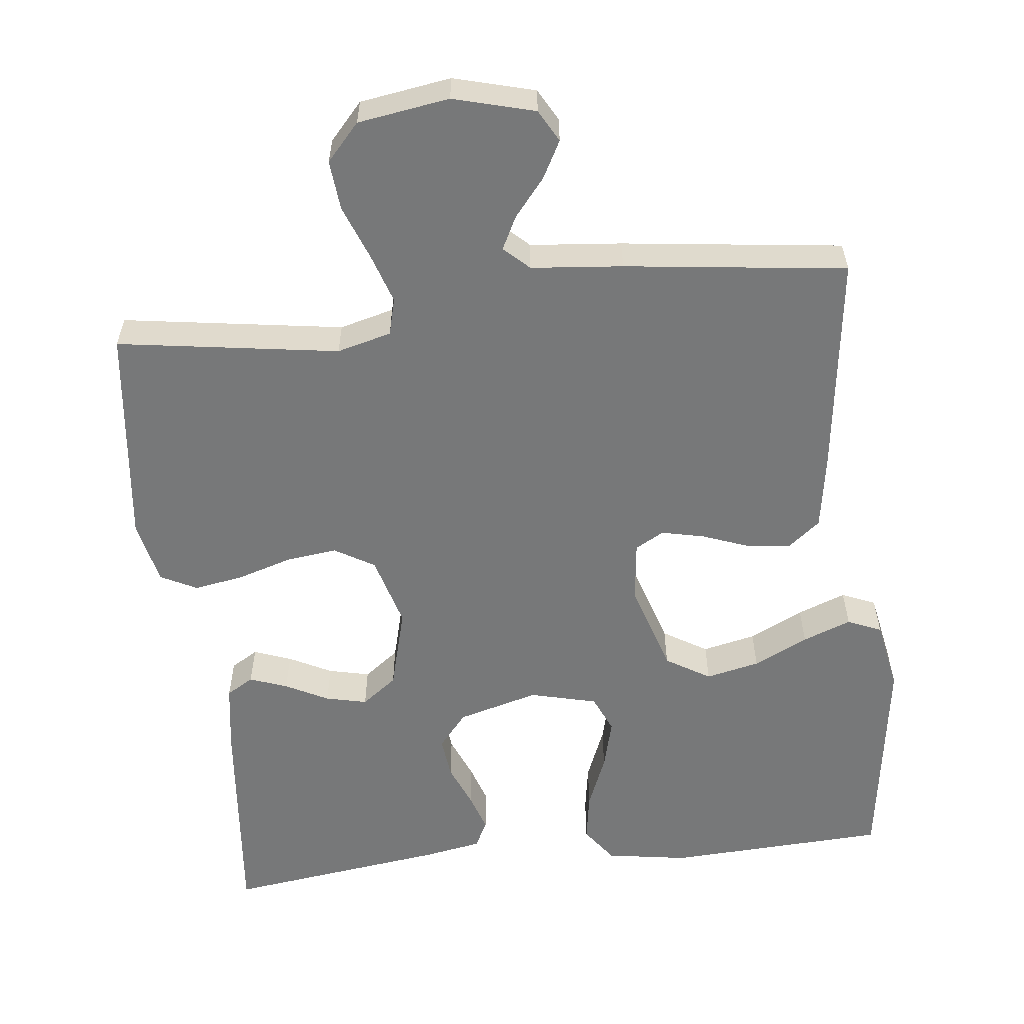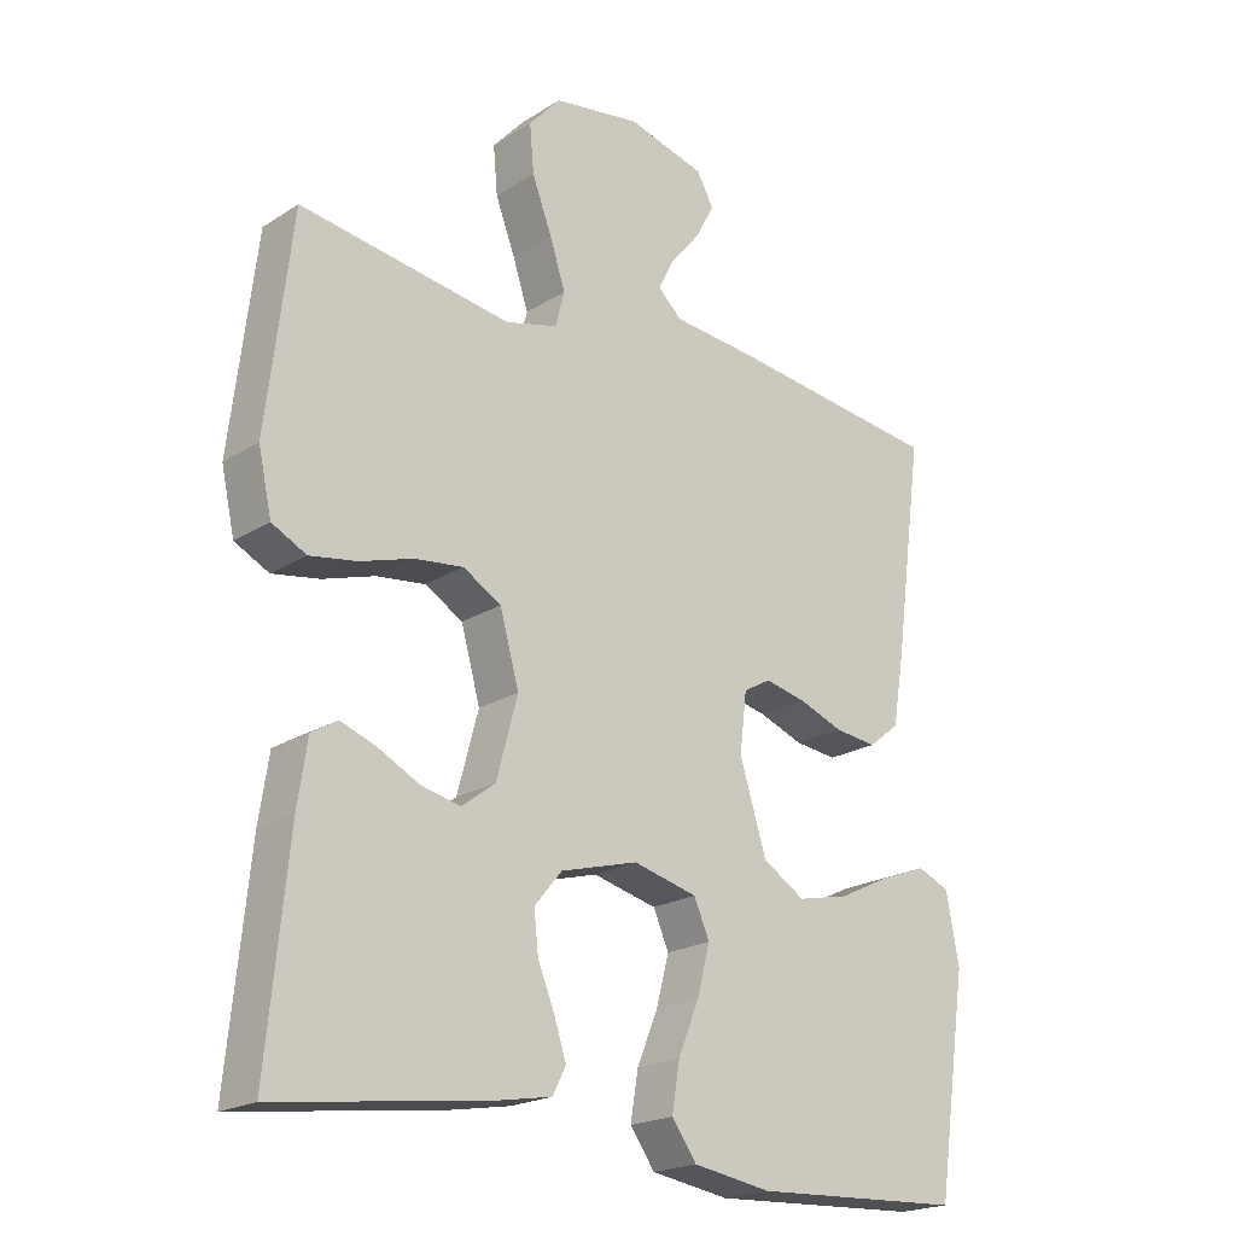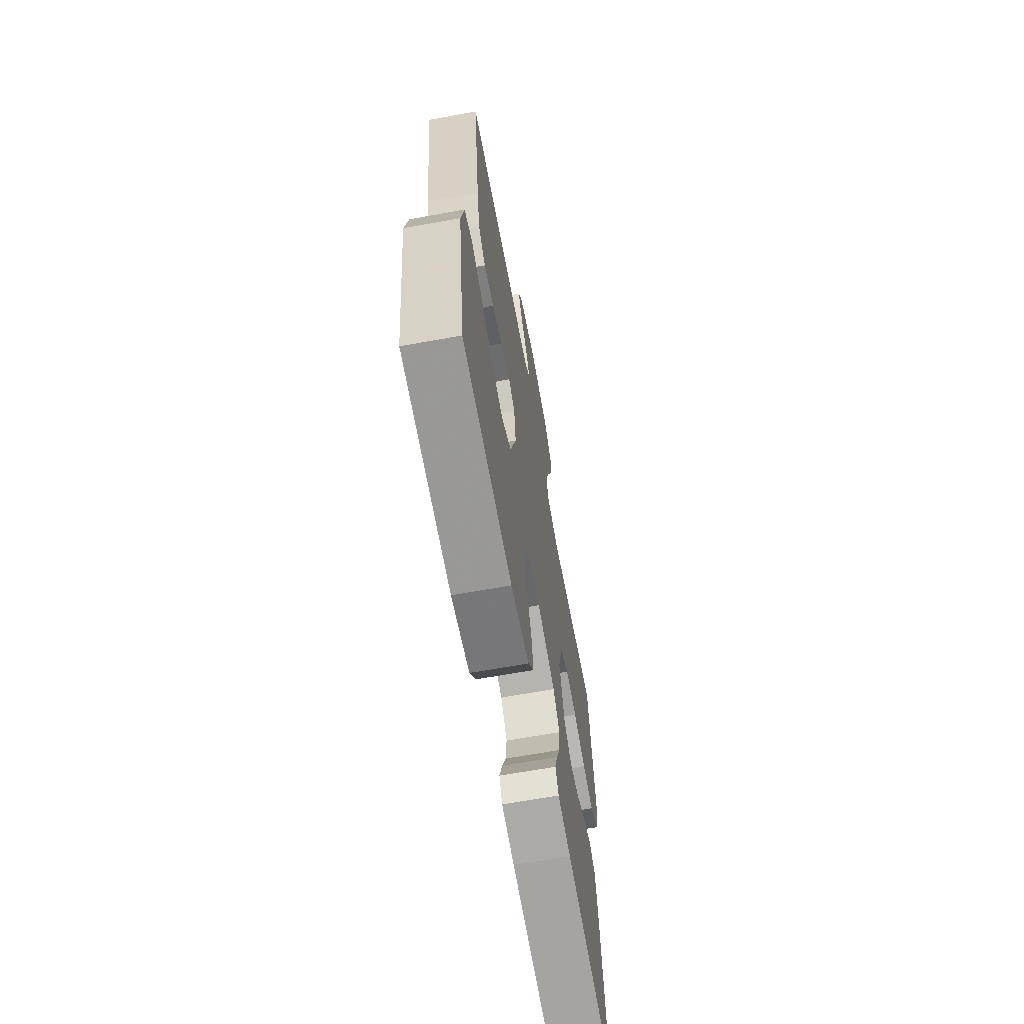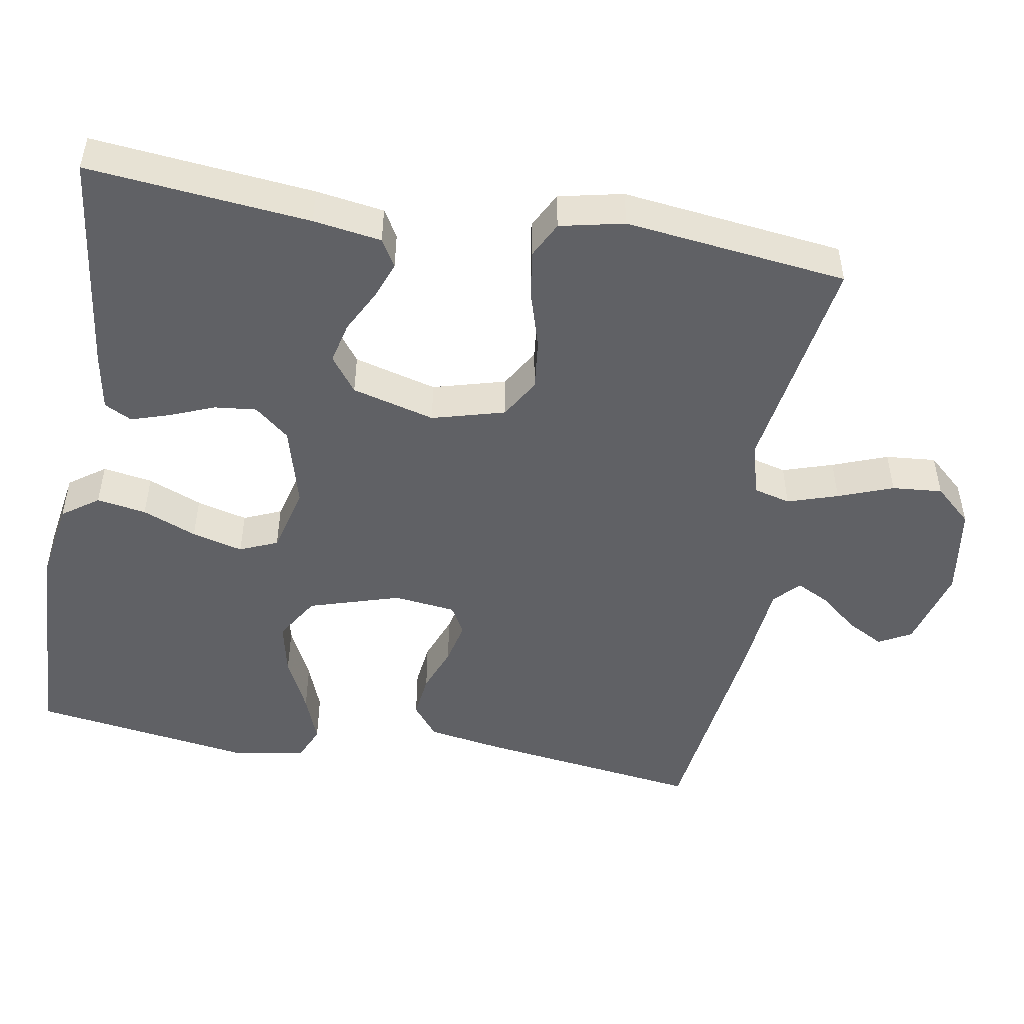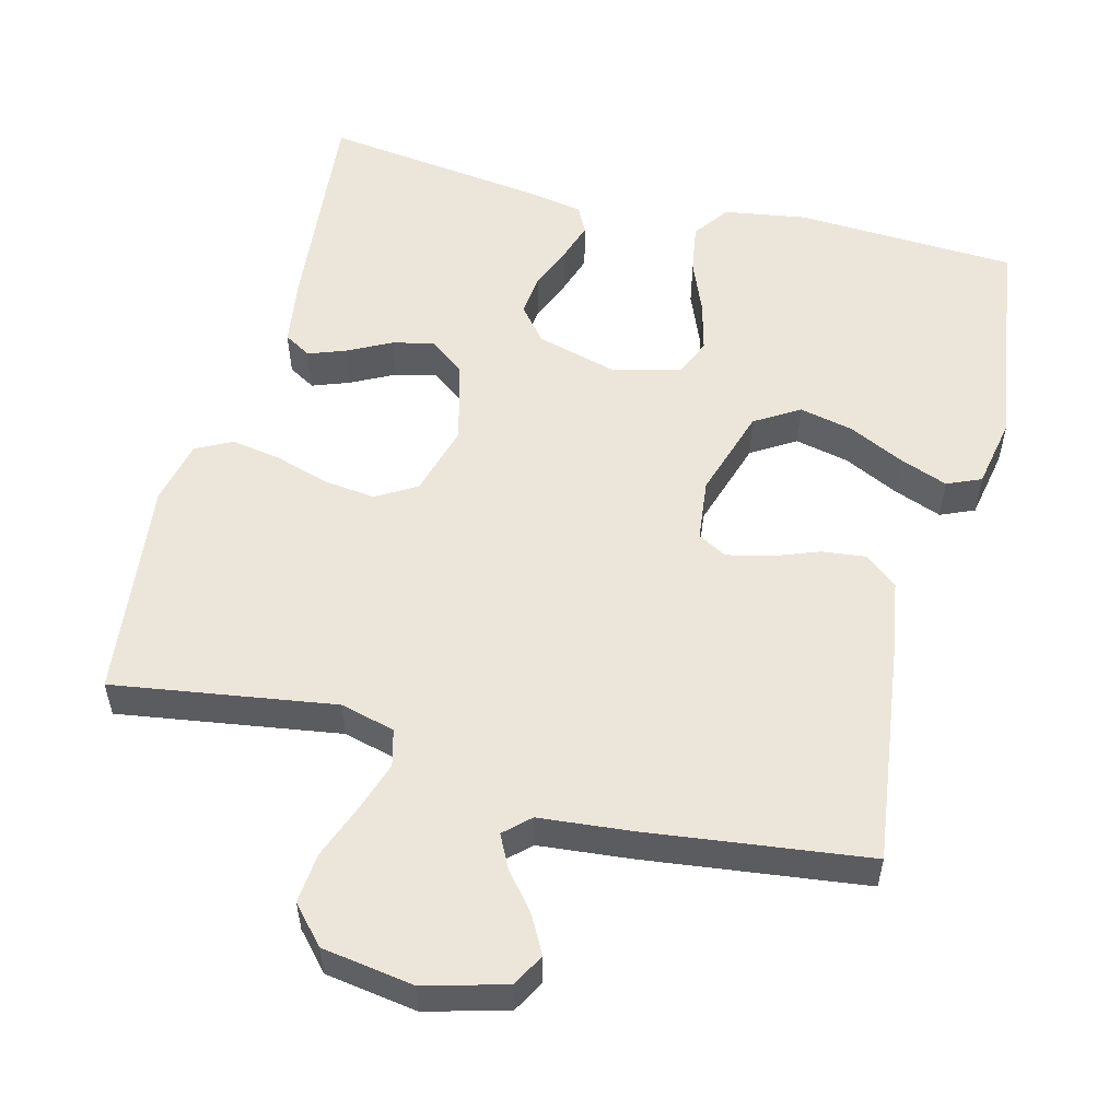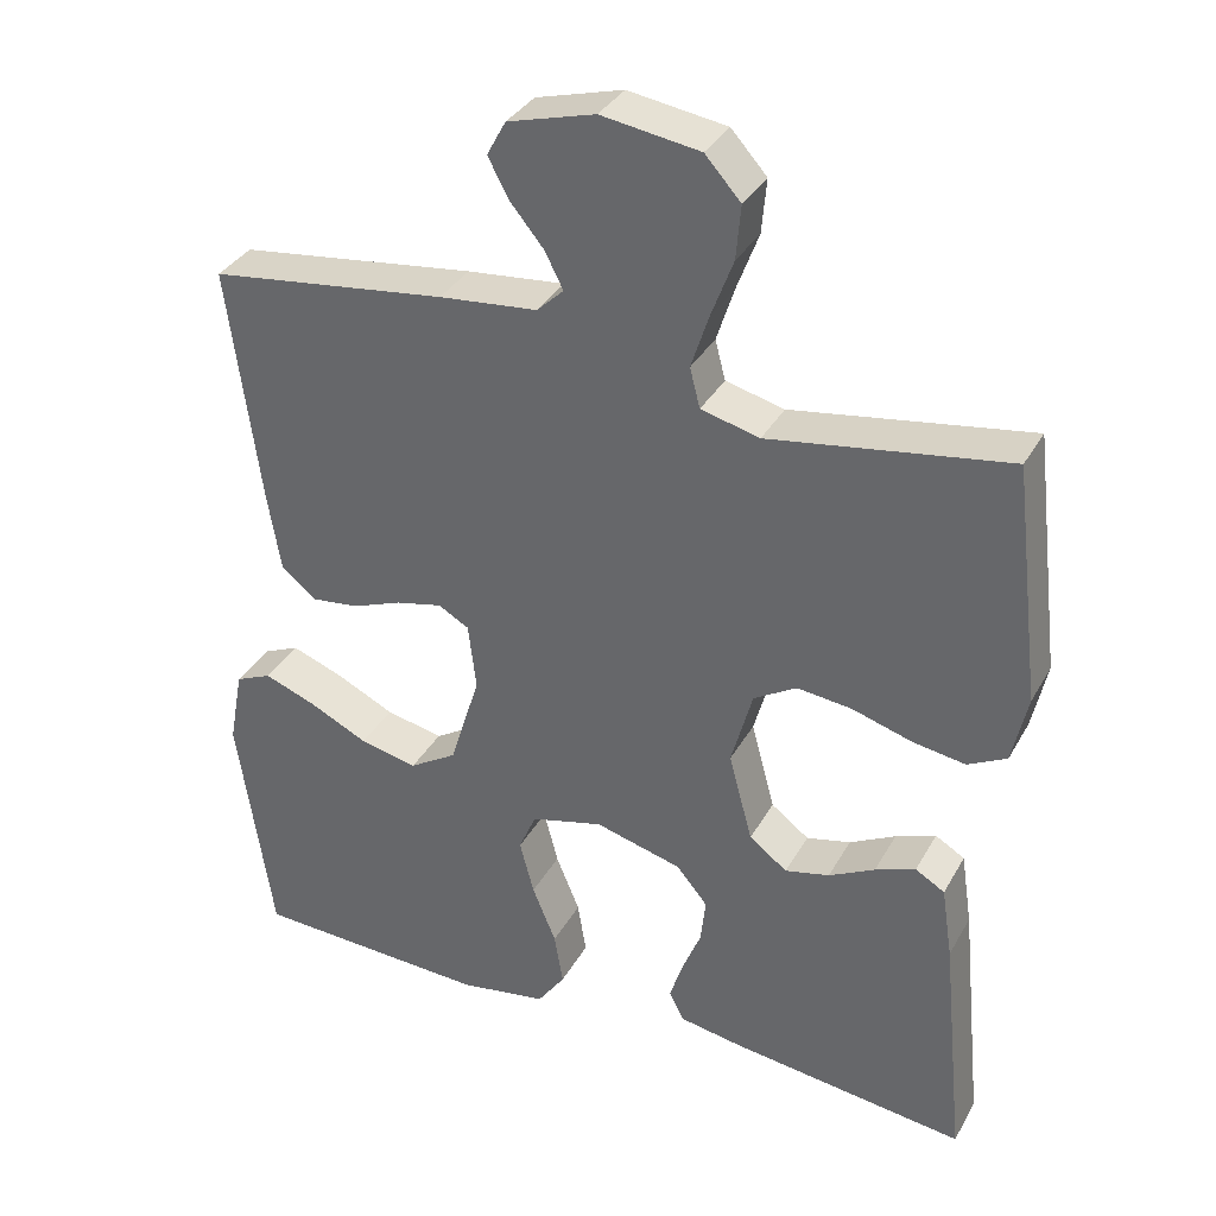
<metadata>
{"format":"obj","ext":"obj","renderer":"f3d","projection":"perspective","resolution":1024,"background":"white","views":[{"elev":-57.4,"azim":6.6,"up":"+Y"},{"elev":-20.6,"azim":-41.4,"up":"+Z"},{"elev":-66.2,"azim":100.3,"up":"+Z"},{"elev":-49.2,"azim":-99.9,"up":"+Y"},{"elev":54.5,"azim":14.5,"up":"+Y"},{"elev":34.5,"azim":-154.4,"up":"+Z"}]}
</metadata>
<code>
v -0.5 0.07 -0.5
v -0.47 0.07 -0.2
v -0.456 0.07 -0.108
v -0.419 0.07 -0.086
v -0.368 0.07 -0.105
v -0.31 0.07 -0.135
v -0.254 0.07 -0.148
v -0.206 0.07 -0.112
v -0.176 0.07 0
v -0.203 0.07 0.098
v -0.257 0.07 0.13
v -0.326 0.07 0.122
v -0.401 0.07 0.099
v -0.468 0.07 0.088
v -0.517 0.07 0.113
v -0.536 0.07 0.2
v -0.5 0.07 0.5
v -0.2 0.07 0.454
v -0.126 0.07 0.473
v -0.113 0.07 0.523
v -0.135 0.07 0.591
v -0.163 0.07 0.665
v -0.169 0.07 0.733
v -0.124 0.07 0.783
v 0 0.07 0.802
v 0.11 0.07 0.772
v 0.134 0.07 0.728
v 0.107 0.07 0.678
v 0.065 0.07 0.627
v 0.042 0.07 0.582
v 0.076 0.07 0.55
v 0.2 0.07 0.538
v 0.5 0.07 0.5
v 0.46 0.07 0.2
v 0.443 0.07 0.097
v 0.399 0.07 0.062
v 0.339 0.07 0.069
v 0.276 0.07 0.093
v 0.218 0.07 0.106
v 0.179 0.07 0.084
v 0.169 0.07 0
v 0.207 0.07 -0.123
v 0.267 0.07 -0.16
v 0.34 0.07 -0.144
v 0.414 0.07 -0.108
v 0.48 0.07 -0.083
v 0.526 0.07 -0.103
v 0.544 0.07 -0.2
v 0.5 0.07 -0.5
v 0.2 0.07 -0.514
v 0.089 0.07 -0.496
v 0.054 0.07 -0.447
v 0.065 0.07 -0.38
v 0.095 0.07 -0.307
v 0.113 0.07 -0.238
v 0.091 0.07 -0.187
v 0 0.07 -0.164
v -0.11 0.07 -0.194
v -0.149 0.07 -0.241
v -0.143 0.07 -0.298
v -0.119 0.07 -0.357
v -0.102 0.07 -0.41
v -0.121 0.07 -0.447
v -0.2 0.07 -0.461
v -0.5 0 -0.5
v -0.47 0 -0.2
v -0.456 0 -0.108
v -0.419 0 -0.086
v -0.368 0 -0.105
v -0.31 0 -0.135
v -0.254 0 -0.148
v -0.206 0 -0.112
v -0.176 0 0
v -0.203 0 0.098
v -0.257 0 0.13
v -0.326 0 0.122
v -0.401 0 0.099
v -0.468 0 0.088
v -0.517 0 0.113
v -0.536 0 0.2
v -0.5 0 0.5
v -0.2 0 0.454
v -0.126 0 0.473
v -0.113 0 0.523
v -0.135 0 0.591
v -0.163 0 0.665
v -0.169 0 0.733
v -0.124 0 0.783
v 0 0 0.802
v 0.11 0 0.772
v 0.134 0 0.728
v 0.107 0 0.678
v 0.065 0 0.627
v 0.042 0 0.582
v 0.076 0 0.55
v 0.2 0 0.538
v 0.5 0 0.5
v 0.46 0 0.2
v 0.443 0 0.097
v 0.399 0 0.062
v 0.339 0 0.069
v 0.276 0 0.093
v 0.218 0 0.106
v 0.179 0 0.084
v 0.169 0 0
v 0.207 0 -0.123
v 0.267 0 -0.16
v 0.34 0 -0.144
v 0.414 0 -0.108
v 0.48 0 -0.083
v 0.526 0 -0.103
v 0.544 0 -0.2
v 0.5 0 -0.5
v 0.2 0 -0.514
v 0.089 0 -0.496
v 0.054 0 -0.447
v 0.065 0 -0.38
v 0.095 0 -0.307
v 0.113 0 -0.238
v 0.091 0 -0.187
v 0 0 -0.164
v -0.11 0 -0.194
v -0.149 0 -0.241
v -0.143 0 -0.298
v -0.119 0 -0.357
v -0.102 0 -0.41
v -0.121 0 -0.447
v -0.2 0 -0.461
f 60 61 62 63
f 60 63 64 1
f 51 52 53 54
f 51 54 55
f 50 51 55
f 49 50 55
f 48 49 55 56
f 44 45 46 47
f 44 47 48
f 43 44 48
f 35 36 37 38
f 35 38 39
f 34 35 39
f 31 32 33 34
f 31 34 39
f 30 31 39 40
f 26 27 28 29
f 26 29 30
f 25 26 30
f 24 25 30
f 21 22 23 24
f 20 21 24 30
f 19 20 30 40
f 15 16 17 18
f 12 13 14 15
f 11 12 15 18
f 10 11 18 19
f 3 4 5 6
f 3 6 7
f 2 3 7
f 59 60 1 2
f 58 59 2 7
f 57 58 7 8
f 43 48 56 57
f 42 43 57 8
f 41 42 8 9
f 19 40 41
f 9 10 19 41
f 127 126 125 124
f 65 128 127 124
f 118 117 116 115
f 119 118 115
f 119 115 114
f 119 114 113
f 120 119 113 112
f 111 110 109 108
f 112 111 108
f 112 108 107
f 102 101 100 99
f 103 102 99
f 103 99 98
f 98 97 96 95
f 103 98 95
f 104 103 95 94
f 93 92 91 90
f 94 93 90
f 94 90 89
f 94 89 88
f 88 87 86 85
f 94 88 85 84
f 104 94 84 83
f 82 81 80 79
f 79 78 77 76
f 82 79 76 75
f 83 82 75 74
f 70 69 68 67
f 71 70 67
f 71 67 66
f 66 65 124 123
f 71 66 123 122
f 72 71 122 121
f 121 120 112 107
f 72 121 107 106
f 73 72 106 105
f 105 104 83
f 105 83 74 73
f 1 65 66 2
f 2 66 67 3
f 3 67 68 4
f 4 68 69 5
f 5 69 70 6
f 6 70 71 7
f 7 71 72 8
f 8 72 73 9
f 9 73 74 10
f 10 74 75 11
f 11 75 76 12
f 12 76 77 13
f 13 77 78 14
f 14 78 79 15
f 15 79 80 16
f 16 80 81 17
f 17 81 82 18
f 18 82 83 19
f 19 83 84 20
f 20 84 85 21
f 21 85 86 22
f 22 86 87 23
f 23 87 88 24
f 24 88 89 25
f 25 89 90 26
f 26 90 91 27
f 27 91 92 28
f 28 92 93 29
f 29 93 94 30
f 30 94 95 31
f 31 95 96 32
f 32 96 97 33
f 33 97 98 34
f 34 98 99 35
f 35 99 100 36
f 36 100 101 37
f 37 101 102 38
f 38 102 103 39
f 39 103 104 40
f 40 104 105 41
f 41 105 106 42
f 42 106 107 43
f 43 107 108 44
f 44 108 109 45
f 45 109 110 46
f 46 110 111 47
f 47 111 112 48
f 48 112 113 49
f 49 113 114 50
f 50 114 115 51
f 51 115 116 52
f 52 116 117 53
f 53 117 118 54
f 54 118 119 55
f 55 119 120 56
f 56 120 121 57
f 57 121 122 58
f 58 122 123 59
f 59 123 124 60
f 60 124 125 61
f 61 125 126 62
f 62 126 127 63
f 63 127 128 64
f 64 128 65 1

</code>
